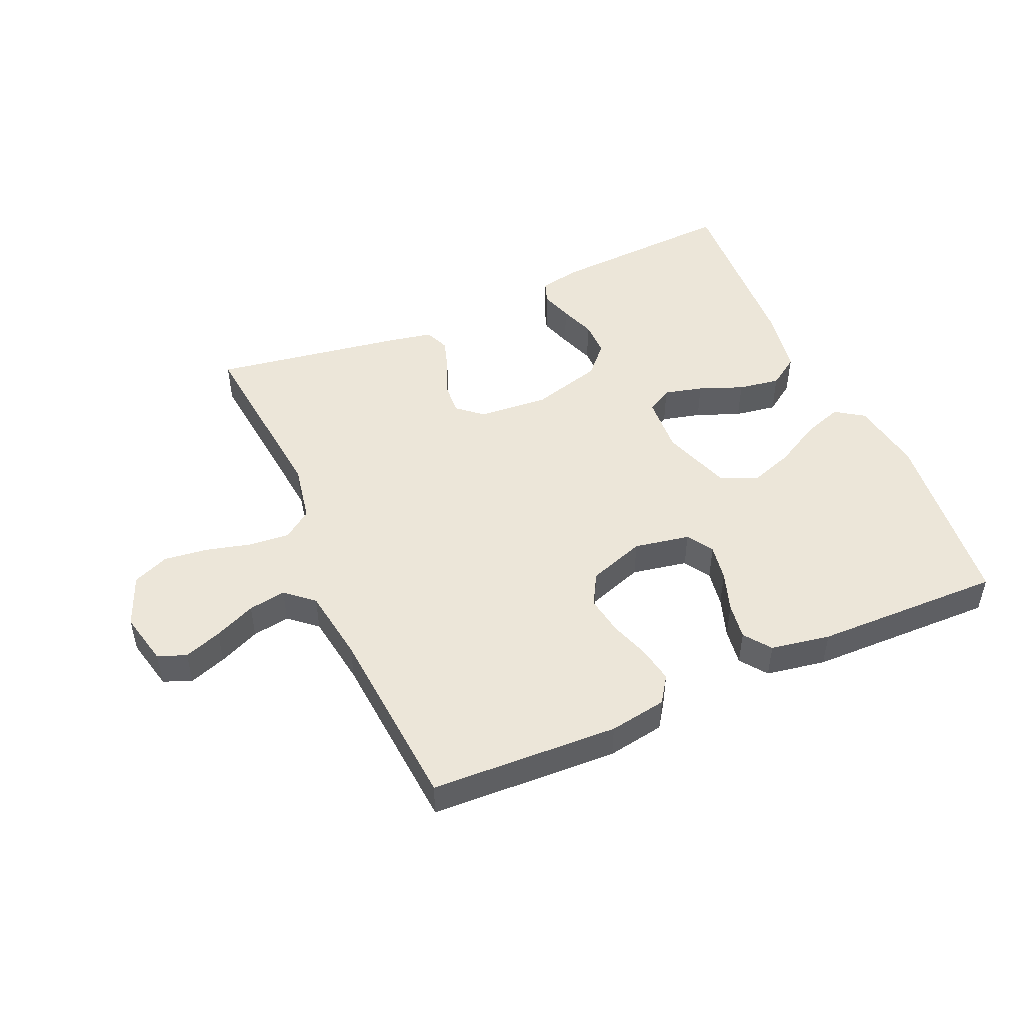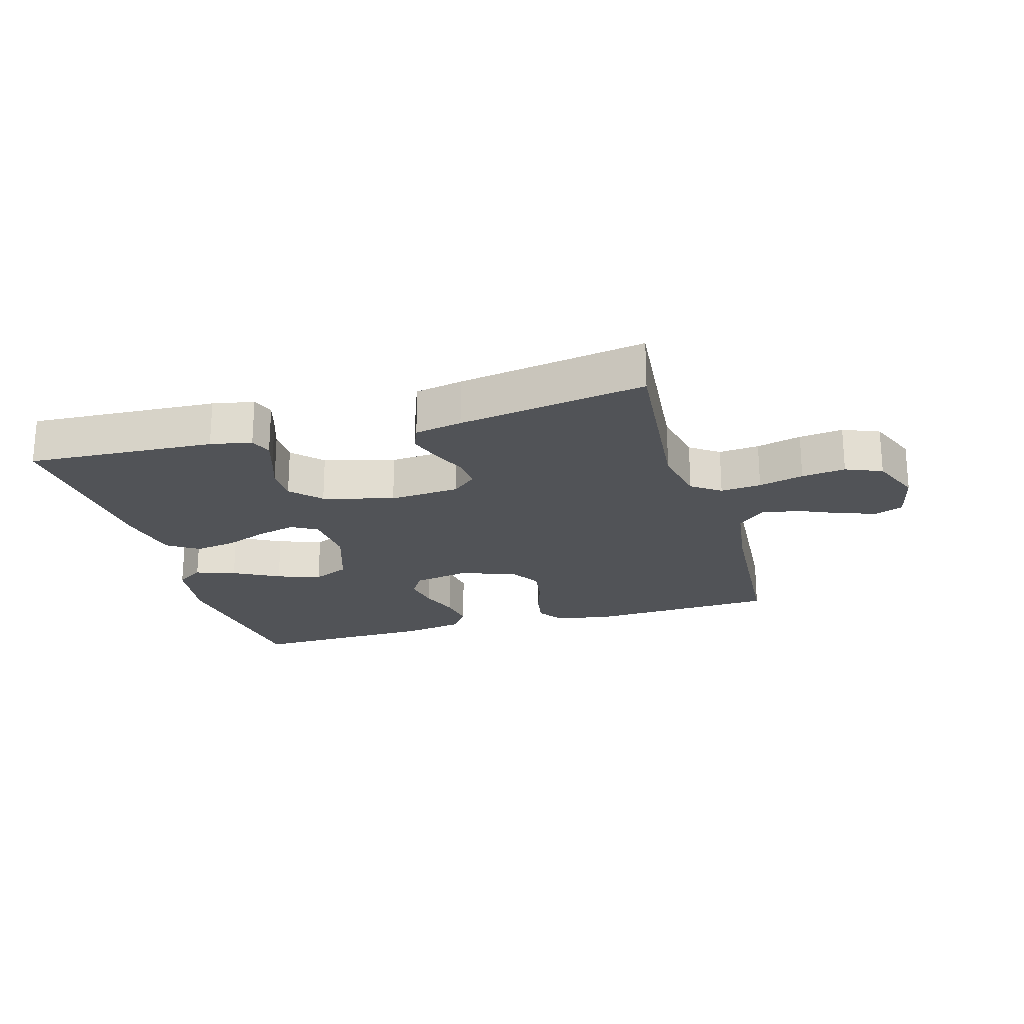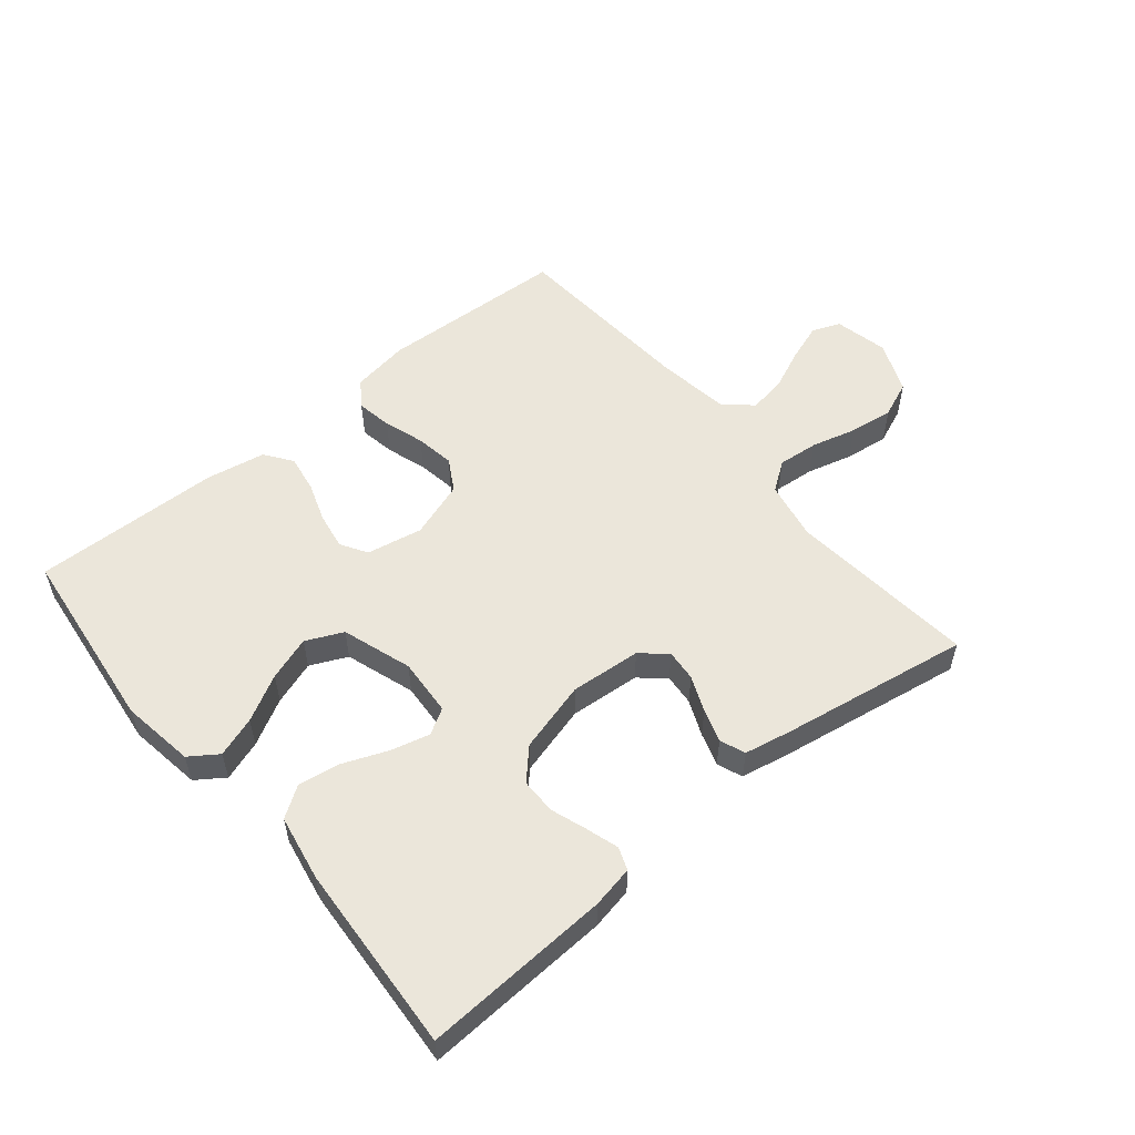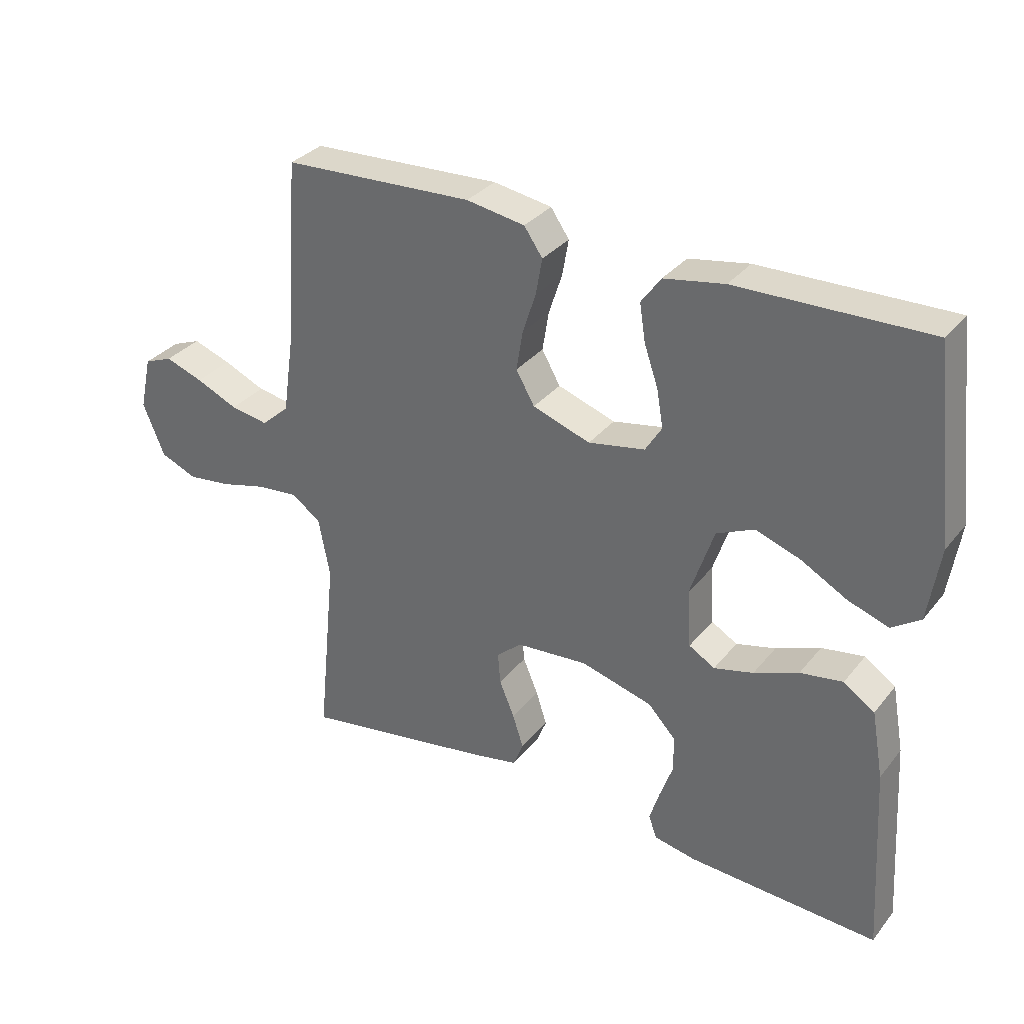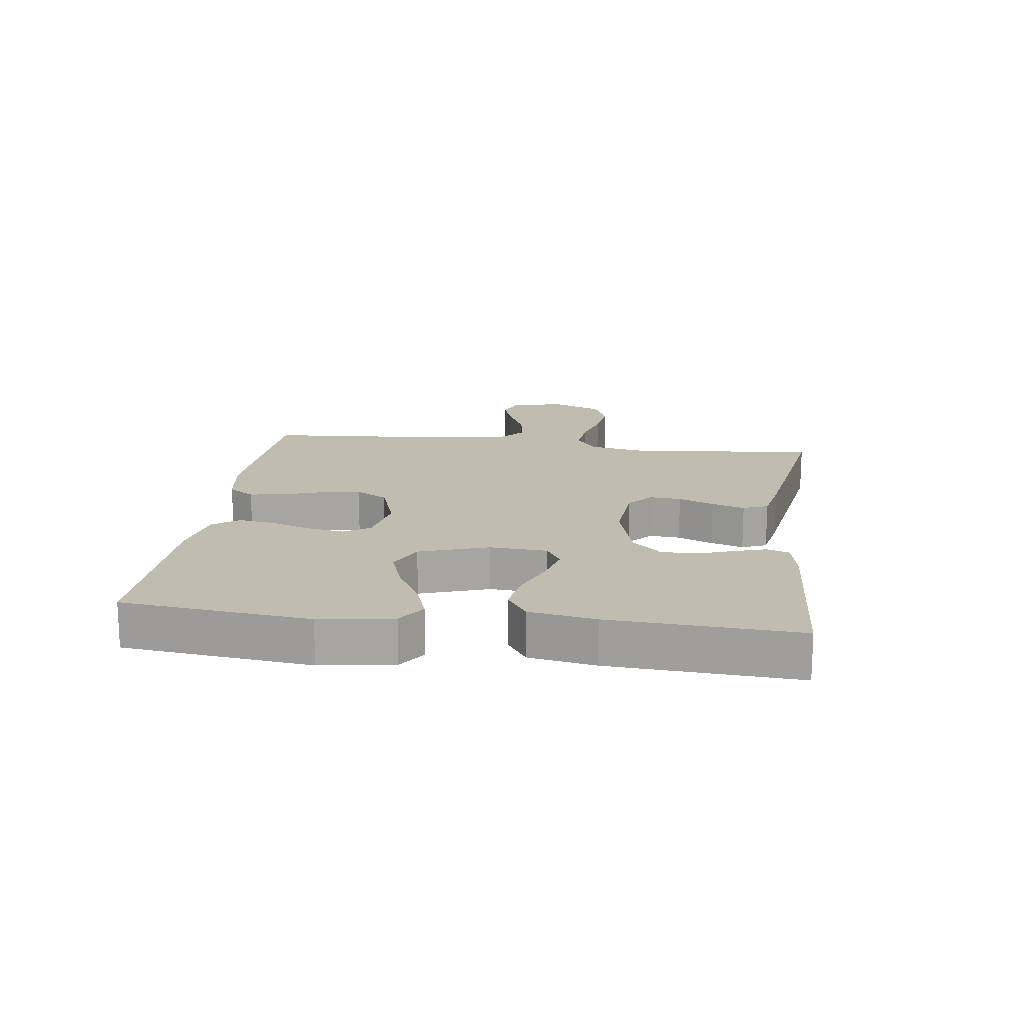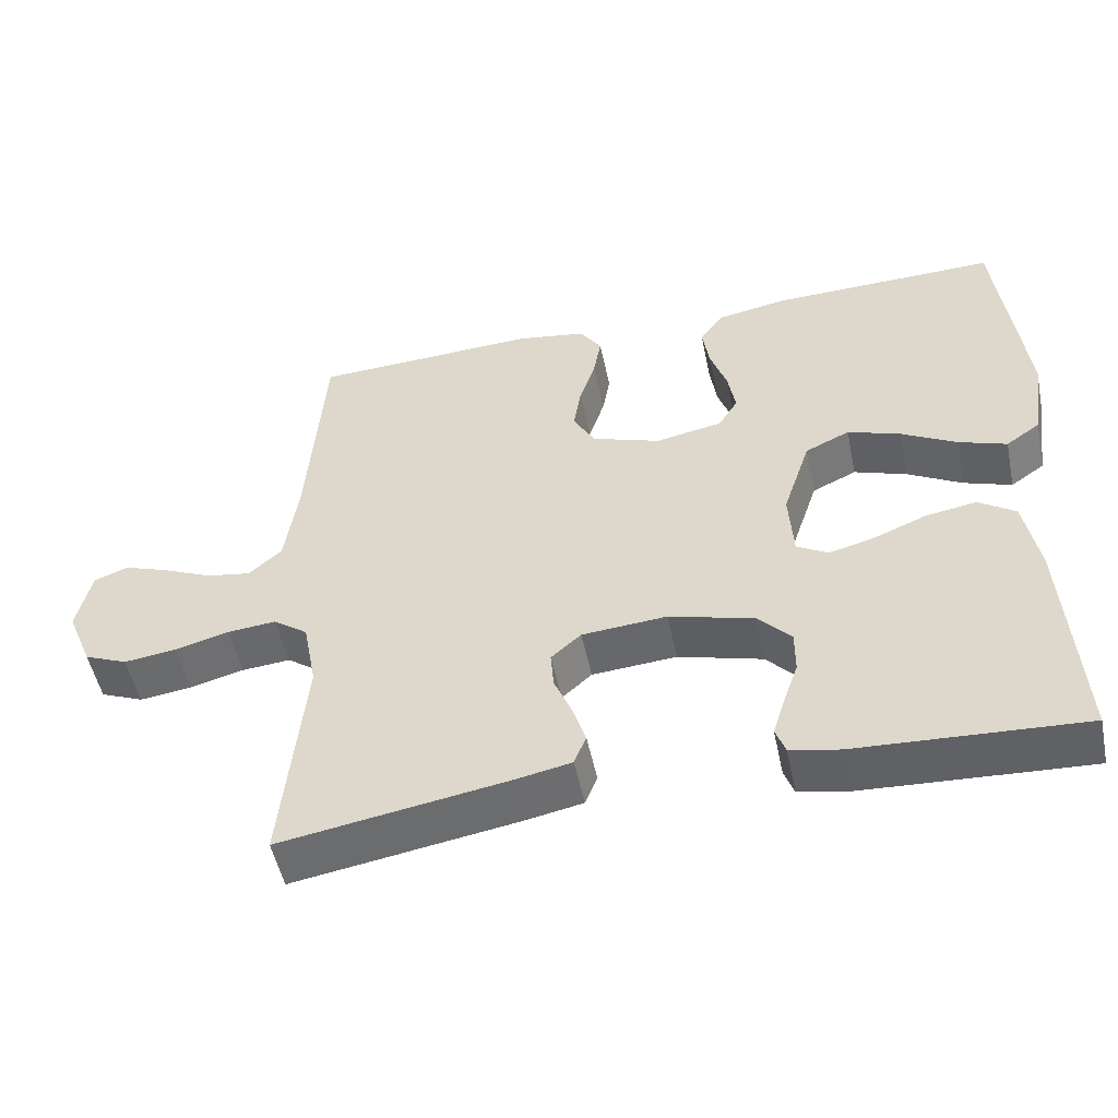
<metadata>
{"format":"obj","ext":"obj","renderer":"f3d","projection":"perspective","resolution":1024,"background":"white","views":[{"elev":48.7,"azim":-24.0,"up":"+Y"},{"elev":-21.7,"azim":-163.9,"up":"+Y"},{"elev":54.8,"azim":140.5,"up":"+Y"},{"elev":32.5,"azim":32.2,"up":"+Z"},{"elev":16.5,"azim":97.5,"up":"+Y"},{"elev":-51.3,"azim":11.8,"up":"+Z"}]}
</metadata>
<code>
v -0.5 0.07 -0.5
v -0.47 0.07 -0.2
v -0.488 0.07 -0.106
v -0.534 0.07 -0.073
v -0.599 0.07 -0.079
v -0.671 0.07 -0.098
v -0.741 0.07 -0.107
v -0.799 0.07 -0.083
v -0.833 0.07 0
v -0.814 0.07 0.085
v -0.769 0.07 0.103
v -0.709 0.07 0.082
v -0.643 0.07 0.053
v -0.583 0.07 0.043
v -0.539 0.07 0.082
v -0.522 0.07 0.2
v -0.5 0.07 0.5
v -0.2 0.07 0.514
v -0.108 0.07 0.499
v -0.079 0.07 0.457
v -0.089 0.07 0.4
v -0.11 0.07 0.336
v -0.12 0.07 0.274
v -0.091 0.07 0.223
v 0 0.07 0.192
v 0.089 0.07 0.209
v 0.115 0.07 0.251
v 0.105 0.07 0.31
v 0.083 0.07 0.374
v 0.074 0.07 0.433
v 0.105 0.07 0.476
v 0.2 0.07 0.493
v 0.5 0.07 0.5
v 0.534 0.07 0.2
v 0.516 0.07 0.083
v 0.471 0.07 0.052
v 0.407 0.07 0.074
v 0.334 0.07 0.114
v 0.264 0.07 0.138
v 0.205 0.07 0.111
v 0.168 0.07 0
v 0.174 0.07 -0.092
v 0.215 0.07 -0.116
v 0.277 0.07 -0.1
v 0.347 0.07 -0.072
v 0.414 0.07 -0.061
v 0.463 0.07 -0.094
v 0.482 0.07 -0.2
v 0.5 0.07 -0.5
v 0.2 0.07 -0.484
v 0.134 0.07 -0.471
v 0.121 0.07 -0.435
v 0.137 0.07 -0.384
v 0.157 0.07 -0.327
v 0.157 0.07 -0.27
v 0.113 0.07 -0.223
v 0 0.07 -0.192
v -0.113 0.07 -0.201
v -0.153 0.07 -0.236
v -0.149 0.07 -0.286
v -0.125 0.07 -0.343
v -0.108 0.07 -0.396
v -0.124 0.07 -0.436
v -0.2 0.07 -0.451
v -0.5 0 -0.5
v -0.47 0 -0.2
v -0.488 0 -0.106
v -0.534 0 -0.073
v -0.599 0 -0.079
v -0.671 0 -0.098
v -0.741 0 -0.107
v -0.799 0 -0.083
v -0.833 0 0
v -0.814 0 0.085
v -0.769 0 0.103
v -0.709 0 0.082
v -0.643 0 0.053
v -0.583 0 0.043
v -0.539 0 0.082
v -0.522 0 0.2
v -0.5 0 0.5
v -0.2 0 0.514
v -0.108 0 0.499
v -0.079 0 0.457
v -0.089 0 0.4
v -0.11 0 0.336
v -0.12 0 0.274
v -0.091 0 0.223
v 0 0 0.192
v 0.089 0 0.209
v 0.115 0 0.251
v 0.105 0 0.31
v 0.083 0 0.374
v 0.074 0 0.433
v 0.105 0 0.476
v 0.2 0 0.493
v 0.5 0 0.5
v 0.534 0 0.2
v 0.516 0 0.083
v 0.471 0 0.052
v 0.407 0 0.074
v 0.334 0 0.114
v 0.264 0 0.138
v 0.205 0 0.111
v 0.168 0 0
v 0.174 0 -0.092
v 0.215 0 -0.116
v 0.277 0 -0.1
v 0.347 0 -0.072
v 0.414 0 -0.061
v 0.463 0 -0.094
v 0.482 0 -0.2
v 0.5 0 -0.5
v 0.2 0 -0.484
v 0.134 0 -0.471
v 0.121 0 -0.435
v 0.137 0 -0.384
v 0.157 0 -0.327
v 0.157 0 -0.27
v 0.113 0 -0.223
v 0 0 -0.192
v -0.113 0 -0.201
v -0.153 0 -0.236
v -0.149 0 -0.286
v -0.125 0 -0.343
v -0.108 0 -0.396
v -0.124 0 -0.436
v -0.2 0 -0.451
f 64 1 2
f 63 64 2
f 62 63 2
f 61 62 2
f 60 61 2
f 59 60 2 3
f 58 59 3 4
f 57 58 4
f 52 53 54
f 51 52 54
f 50 51 54
f 49 50 54
f 48 49 54
f 47 48 54
f 46 47 54
f 45 46 54
f 44 45 54
f 43 44 54 55
f 42 43 55 56
f 36 37 38
f 35 36 38
f 34 35 38
f 33 34 38
f 32 33 38
f 31 32 38
f 30 31 38
f 29 30 38
f 28 29 38
f 27 28 38 39
f 26 27 39 40
f 20 21 22
f 19 20 22
f 18 19 22
f 17 18 22
f 16 17 22
f 15 16 22 23
f 14 15 23 24
f 11 12 13
f 10 11 13
f 9 10 13
f 8 9 13
f 7 8 13
f 6 7 13
f 5 6 13
f 4 5 13 14
f 14 24 25
f 4 14 25
f 57 4 25
f 57 25 26
f 56 57 26
f 42 56 26
f 41 42 26
f 26 40 41
f 66 65 128
f 66 128 127
f 66 127 126
f 66 126 125
f 66 125 124
f 67 66 124 123
f 68 67 123 122
f 68 122 121
f 118 117 116
f 118 116 115
f 118 115 114
f 118 114 113
f 118 113 112
f 118 112 111
f 118 111 110
f 118 110 109
f 118 109 108
f 119 118 108 107
f 120 119 107 106
f 102 101 100
f 102 100 99
f 102 99 98
f 102 98 97
f 102 97 96
f 102 96 95
f 102 95 94
f 102 94 93
f 102 93 92
f 103 102 92 91
f 104 103 91 90
f 86 85 84
f 86 84 83
f 86 83 82
f 86 82 81
f 86 81 80
f 87 86 80 79
f 88 87 79 78
f 77 76 75
f 77 75 74
f 77 74 73
f 77 73 72
f 77 72 71
f 77 71 70
f 77 70 69
f 78 77 69 68
f 89 88 78
f 89 78 68
f 89 68 121
f 90 89 121
f 90 121 120
f 90 120 106
f 90 106 105
f 105 104 90
f 1 65 66 2
f 2 66 67 3
f 3 67 68 4
f 4 68 69 5
f 5 69 70 6
f 6 70 71 7
f 7 71 72 8
f 8 72 73 9
f 9 73 74 10
f 10 74 75 11
f 11 75 76 12
f 12 76 77 13
f 13 77 78 14
f 14 78 79 15
f 15 79 80 16
f 16 80 81 17
f 17 81 82 18
f 18 82 83 19
f 19 83 84 20
f 20 84 85 21
f 21 85 86 22
f 22 86 87 23
f 23 87 88 24
f 24 88 89 25
f 25 89 90 26
f 26 90 91 27
f 27 91 92 28
f 28 92 93 29
f 29 93 94 30
f 30 94 95 31
f 31 95 96 32
f 32 96 97 33
f 33 97 98 34
f 34 98 99 35
f 35 99 100 36
f 36 100 101 37
f 37 101 102 38
f 38 102 103 39
f 39 103 104 40
f 40 104 105 41
f 41 105 106 42
f 42 106 107 43
f 43 107 108 44
f 44 108 109 45
f 45 109 110 46
f 46 110 111 47
f 47 111 112 48
f 48 112 113 49
f 49 113 114 50
f 50 114 115 51
f 51 115 116 52
f 52 116 117 53
f 53 117 118 54
f 54 118 119 55
f 55 119 120 56
f 56 120 121 57
f 57 121 122 58
f 58 122 123 59
f 59 123 124 60
f 60 124 125 61
f 61 125 126 62
f 62 126 127 63
f 63 127 128 64
f 64 128 65 1

</code>
